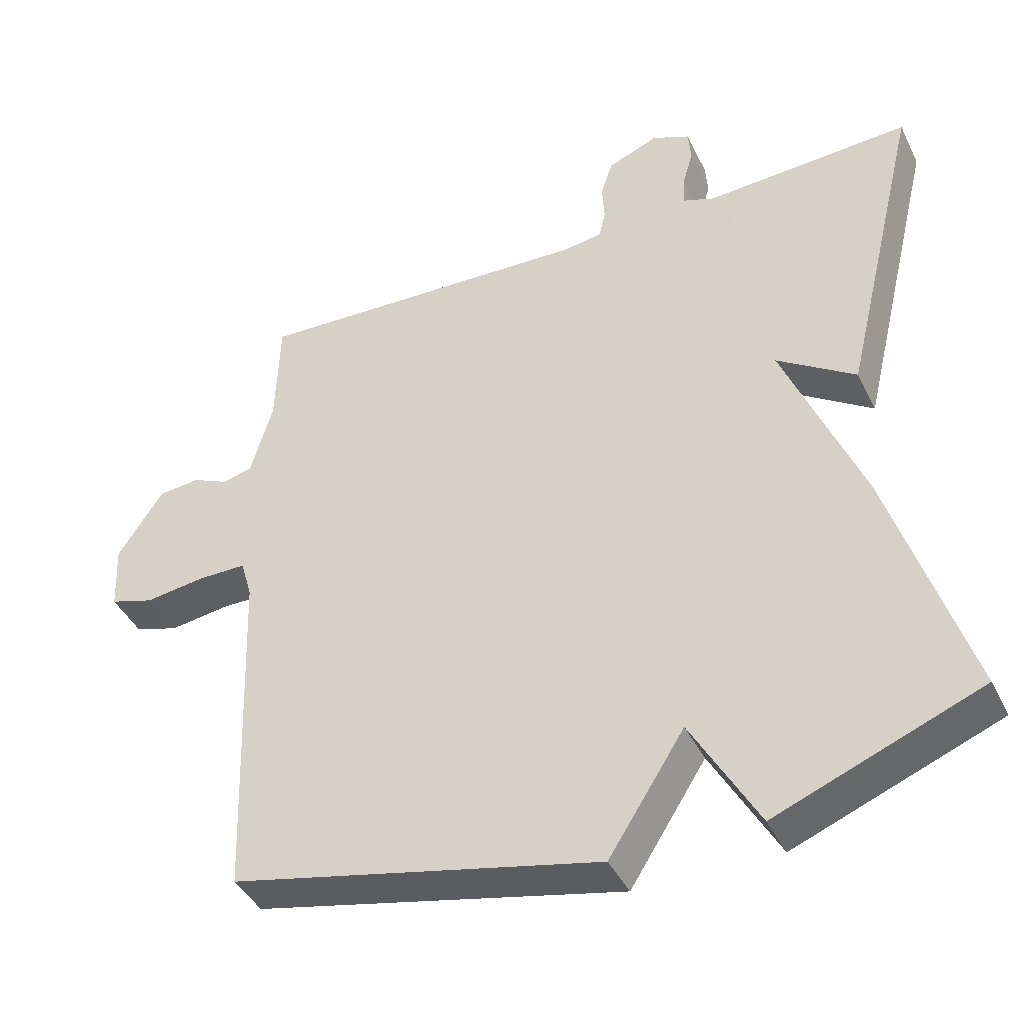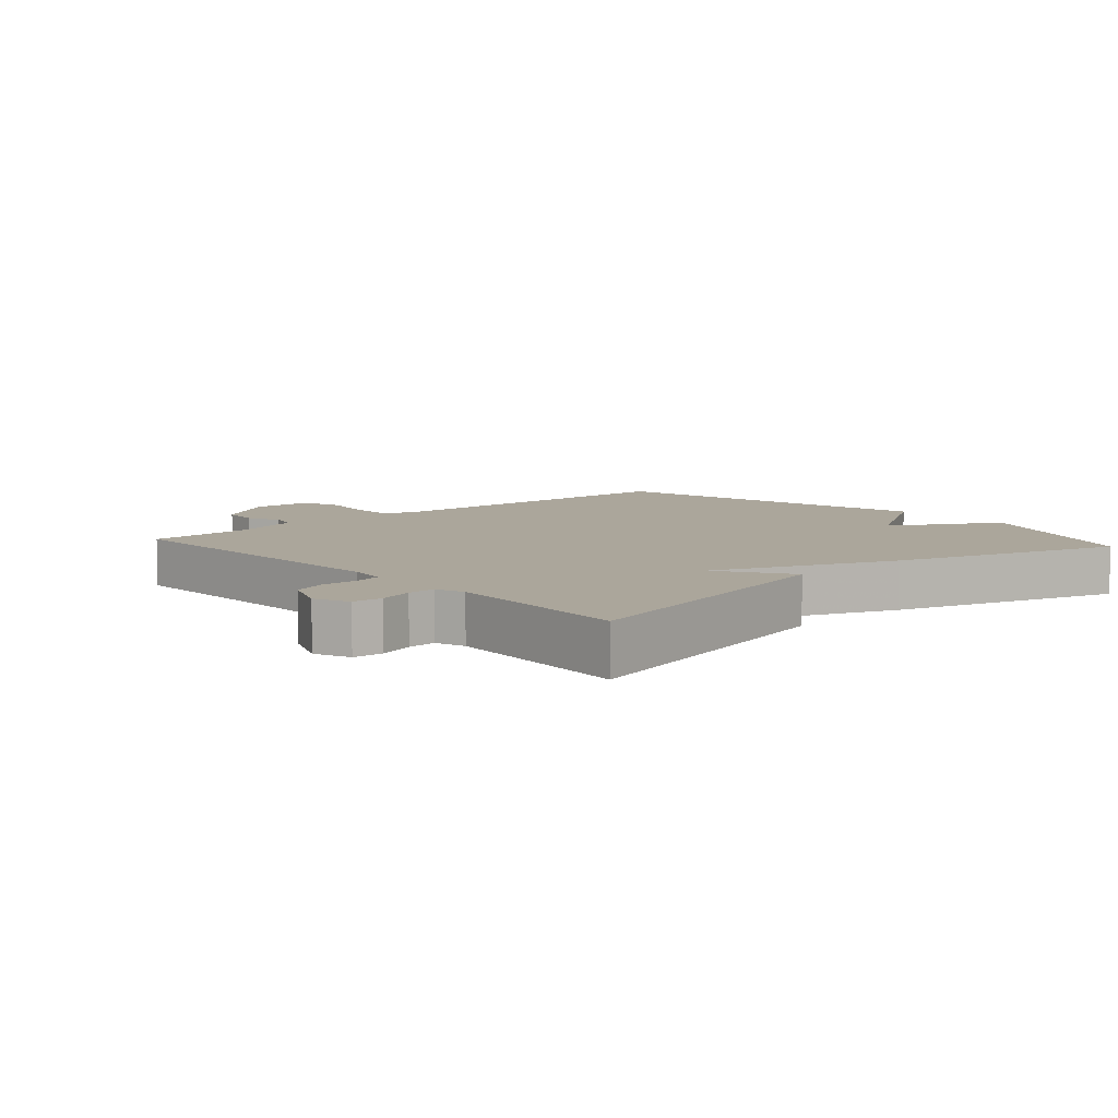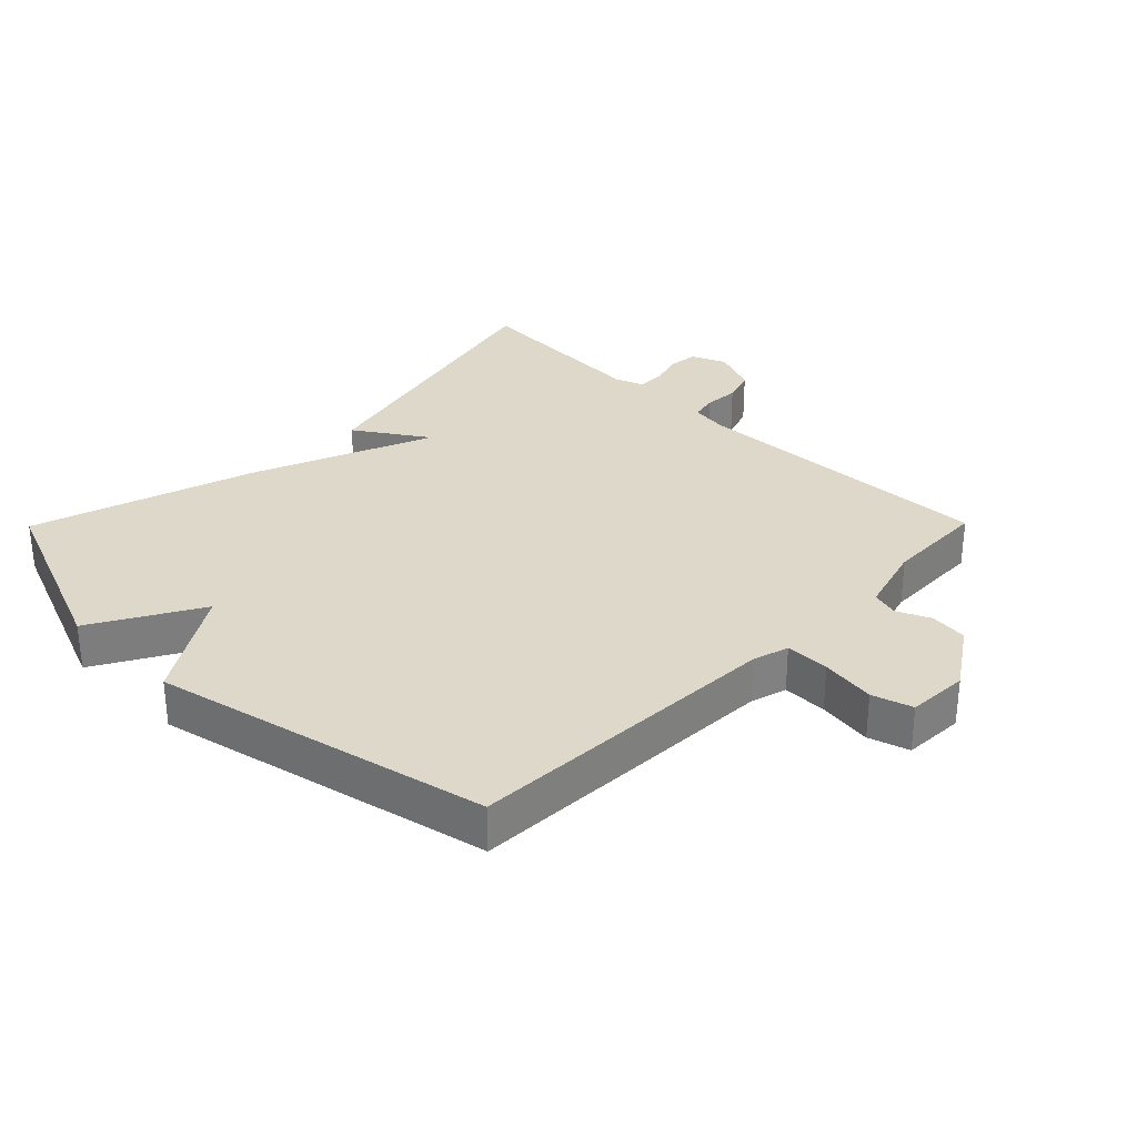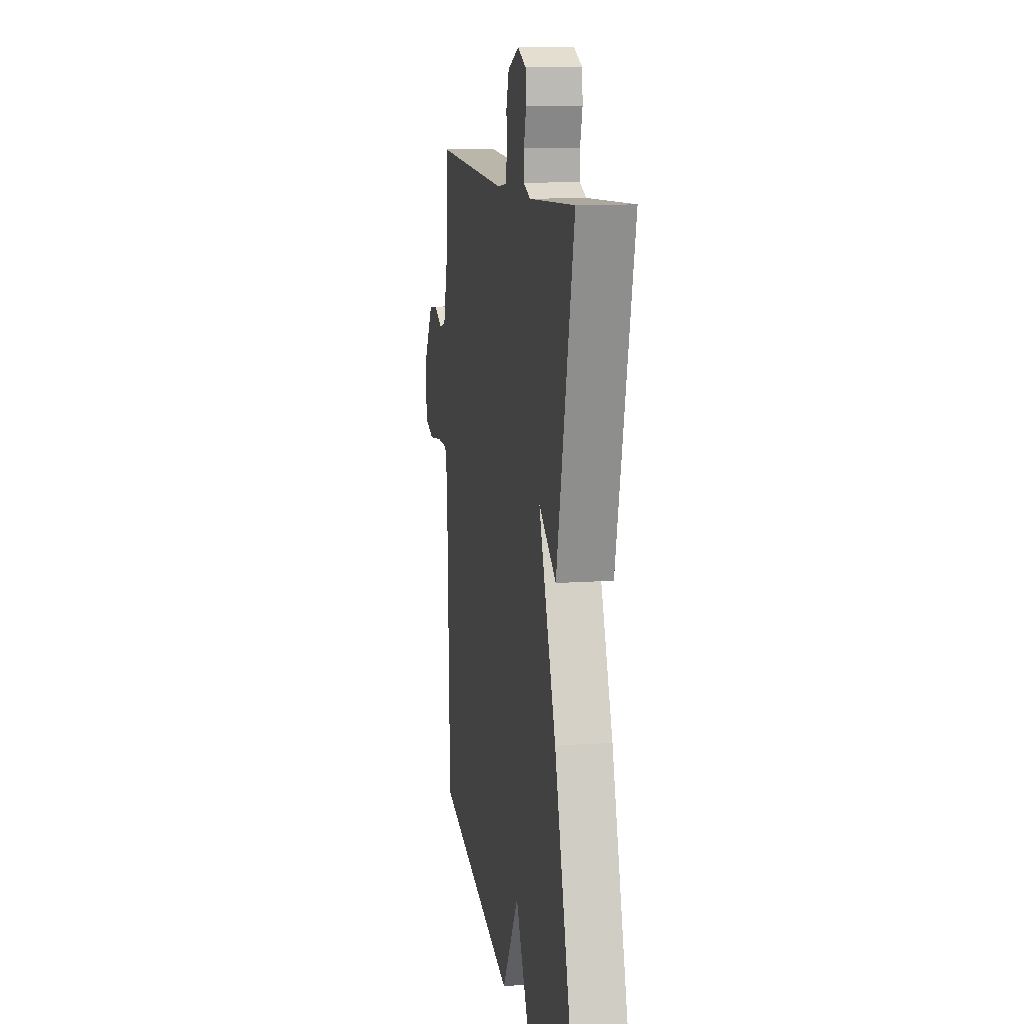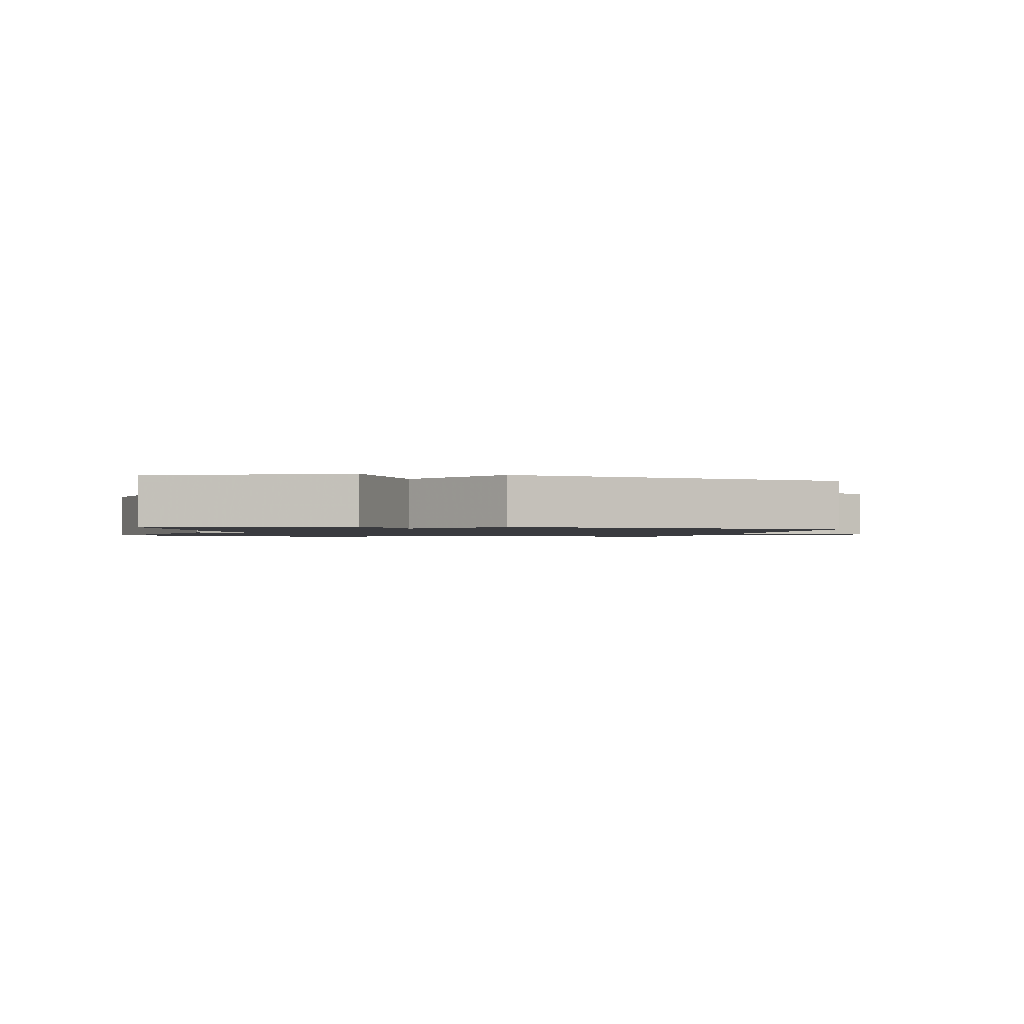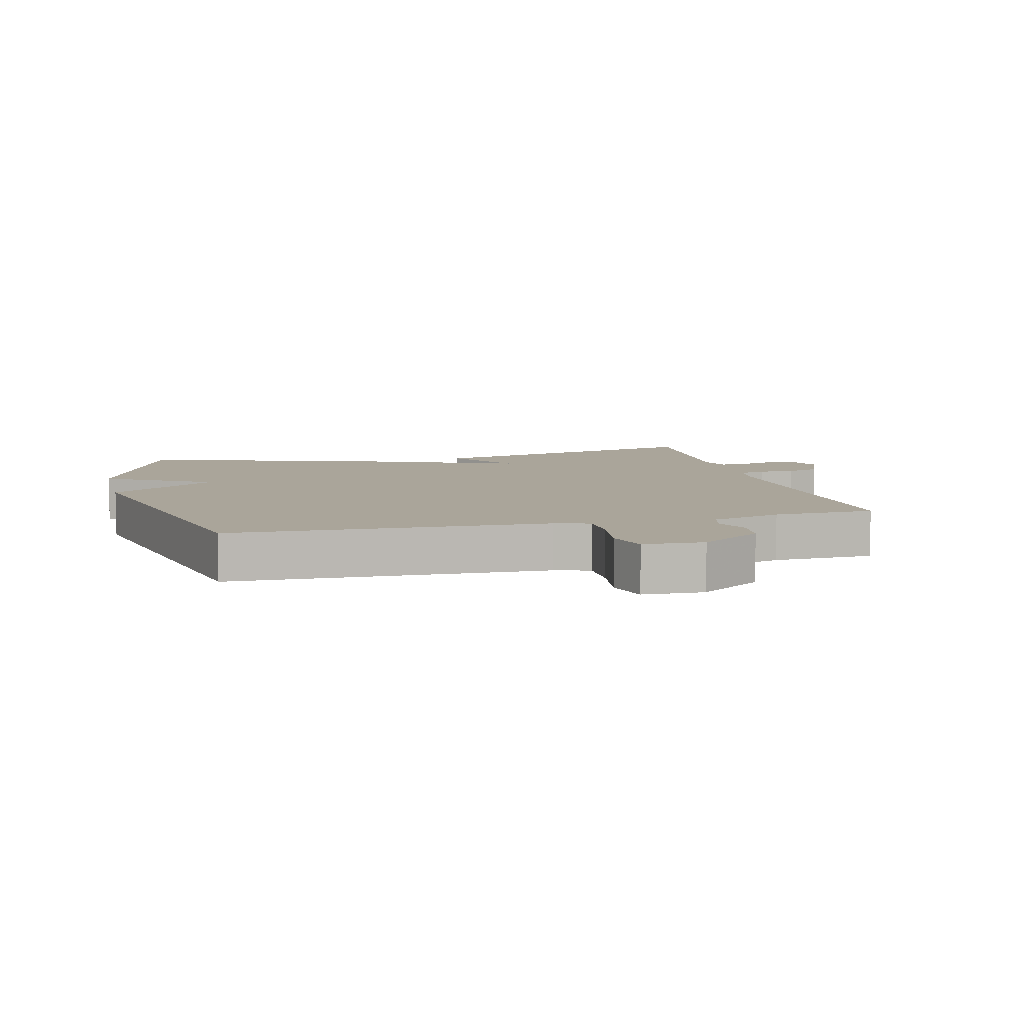
<metadata>
{"format":"obj","ext":"obj","renderer":"f3d","projection":"perspective","resolution":1024,"background":"white","views":[{"elev":-41.9,"azim":24.5,"up":"+Z"},{"elev":7.9,"azim":48.4,"up":"+Y"},{"elev":31.0,"azim":-135.4,"up":"+Y"},{"elev":11.8,"azim":80.4,"up":"+Z"},{"elev":-1.3,"azim":168.2,"up":"+Y"},{"elev":7.6,"azim":-104.0,"up":"+Y"}]}
</metadata>
<code>
v 0.5 0.07 0.5
v 0.391 0.07 0.047
v 0.281 0.07 0.12
v 0.391 0.07 -0.153
v 0.5 0.07 -0.5
v 0.215 0.07 -0.613
v 0.121 0.07 -0.447
v 0.015 0.07 -0.613
v -0.5 0.07 -0.5
v -0.517 0.07 -0.01
v -0.533 0.07 0.045
v -0.601 0.07 0.045
v -0.685 0.07 0.033
v -0.747 0.07 0.052
v -0.751 0.07 0.146
v -0.687 0.07 0.242
v -0.629 0.07 0.248
v -0.578 0.07 0.225
v -0.536 0.07 0.236
v -0.505 0.07 0.344
v -0.5 0.07 0.5
v -0.023 0.07 0.481
v 0.033 0.07 0.489
v 0.042 0.07 0.529
v 0.039 0.07 0.583
v 0.056 0.07 0.634
v 0.127 0.07 0.663
v 0.18 0.07 0.64
v 0.184 0.07 0.594
v 0.169 0.07 0.542
v 0.168 0.07 0.5
v 0.212 0.07 0.484
v 0.5 0 0.5
v 0.391 0 0.047
v 0.281 0 0.12
v 0.391 0 -0.153
v 0.5 0 -0.5
v 0.215 0 -0.613
v 0.121 0 -0.447
v 0.015 0 -0.613
v -0.5 0 -0.5
v -0.517 0 -0.01
v -0.533 0 0.045
v -0.601 0 0.045
v -0.685 0 0.033
v -0.747 0 0.052
v -0.751 0 0.146
v -0.687 0 0.242
v -0.629 0 0.248
v -0.578 0 0.225
v -0.536 0 0.236
v -0.505 0 0.344
v -0.5 0 0.5
v -0.023 0 0.481
v 0.033 0 0.489
v 0.042 0 0.529
v 0.039 0 0.583
v 0.056 0 0.634
v 0.127 0 0.663
v 0.18 0 0.64
v 0.184 0 0.594
v 0.169 0 0.542
v 0.168 0 0.5
v 0.212 0 0.484
f 28 29 30
f 27 28 30
f 26 27 30
f 25 26 30
f 24 25 30
f 23 24 30 31
f 22 23 31 32
f 20 21 22
f 19 20 22 32
f 16 17 18
f 15 16 18
f 14 15 18
f 13 14 18
f 12 13 18
f 11 12 18 19
f 19 32 1
f 11 19 1
f 10 11 1
f 7 8 9 10
f 5 6 7
f 4 5 7
f 3 4 7
f 1 2 3
f 10 1 3
f 3 7 10
f 62 61 60
f 62 60 59
f 62 59 58
f 62 58 57
f 62 57 56
f 63 62 56 55
f 64 63 55 54
f 54 53 52
f 64 54 52 51
f 50 49 48
f 50 48 47
f 50 47 46
f 50 46 45
f 50 45 44
f 51 50 44 43
f 33 64 51
f 33 51 43
f 33 43 42
f 42 41 40 39
f 39 38 37
f 39 37 36
f 39 36 35
f 35 34 33
f 35 33 42
f 42 39 35
f 1 33 34 2
f 2 34 35 3
f 3 35 36 4
f 4 36 37 5
f 5 37 38 6
f 6 38 39 7
f 7 39 40 8
f 8 40 41 9
f 9 41 42 10
f 10 42 43 11
f 11 43 44 12
f 12 44 45 13
f 13 45 46 14
f 14 46 47 15
f 15 47 48 16
f 16 48 49 17
f 17 49 50 18
f 18 50 51 19
f 19 51 52 20
f 20 52 53 21
f 21 53 54 22
f 22 54 55 23
f 23 55 56 24
f 24 56 57 25
f 25 57 58 26
f 26 58 59 27
f 27 59 60 28
f 28 60 61 29
f 29 61 62 30
f 30 62 63 31
f 31 63 64 32
f 32 64 33 1

</code>
